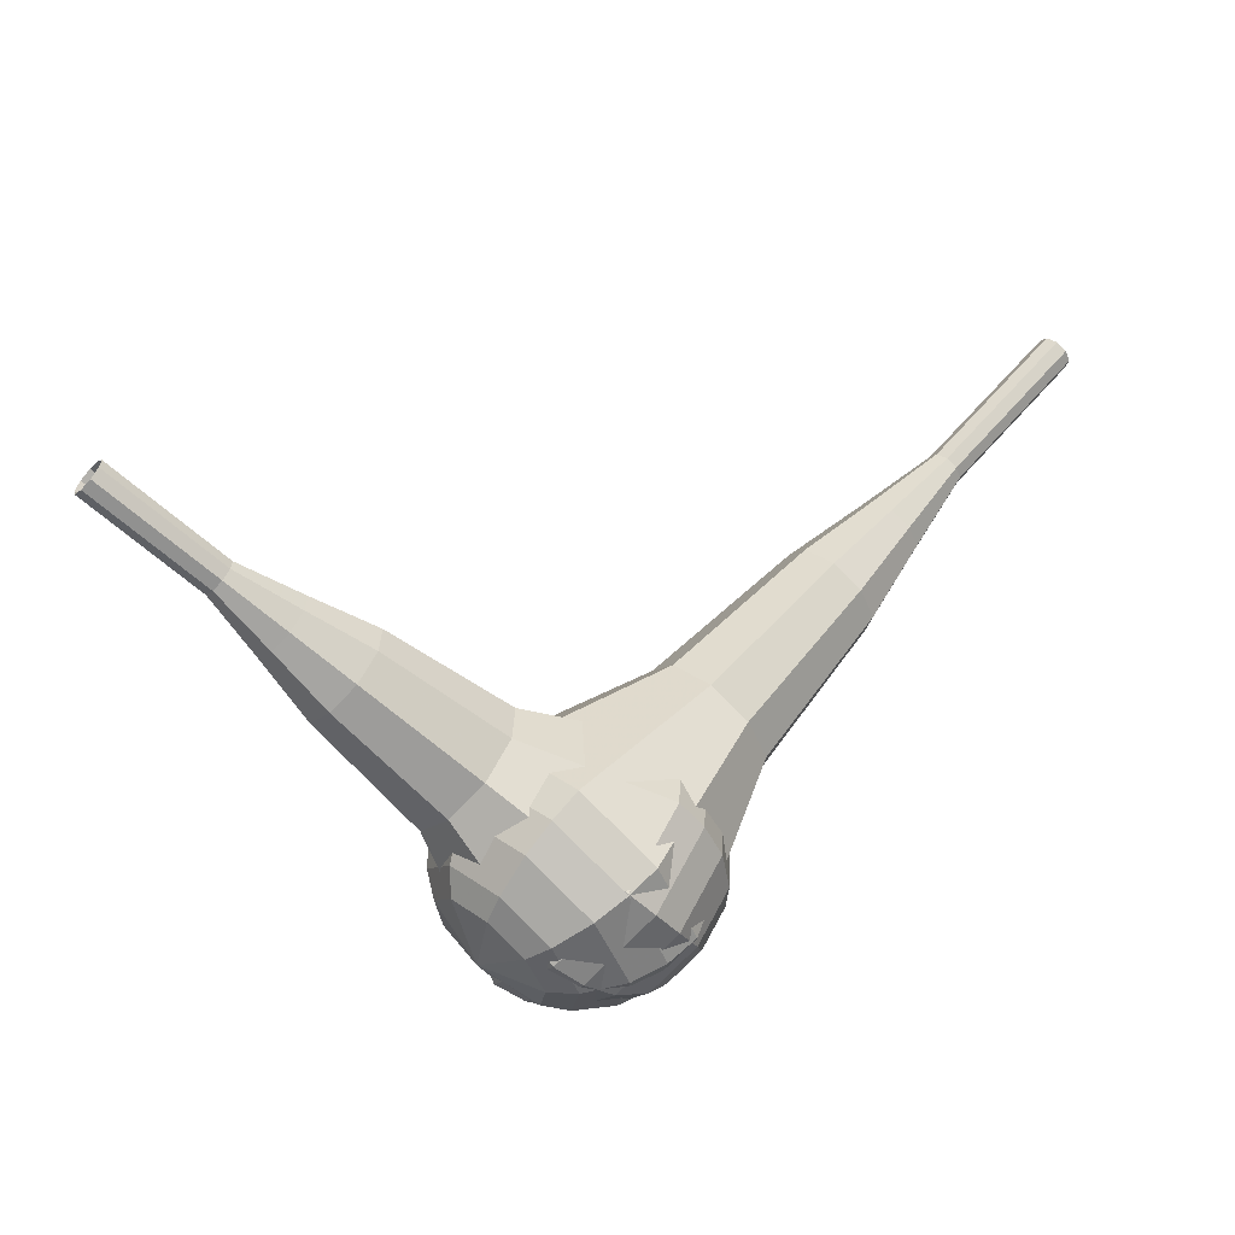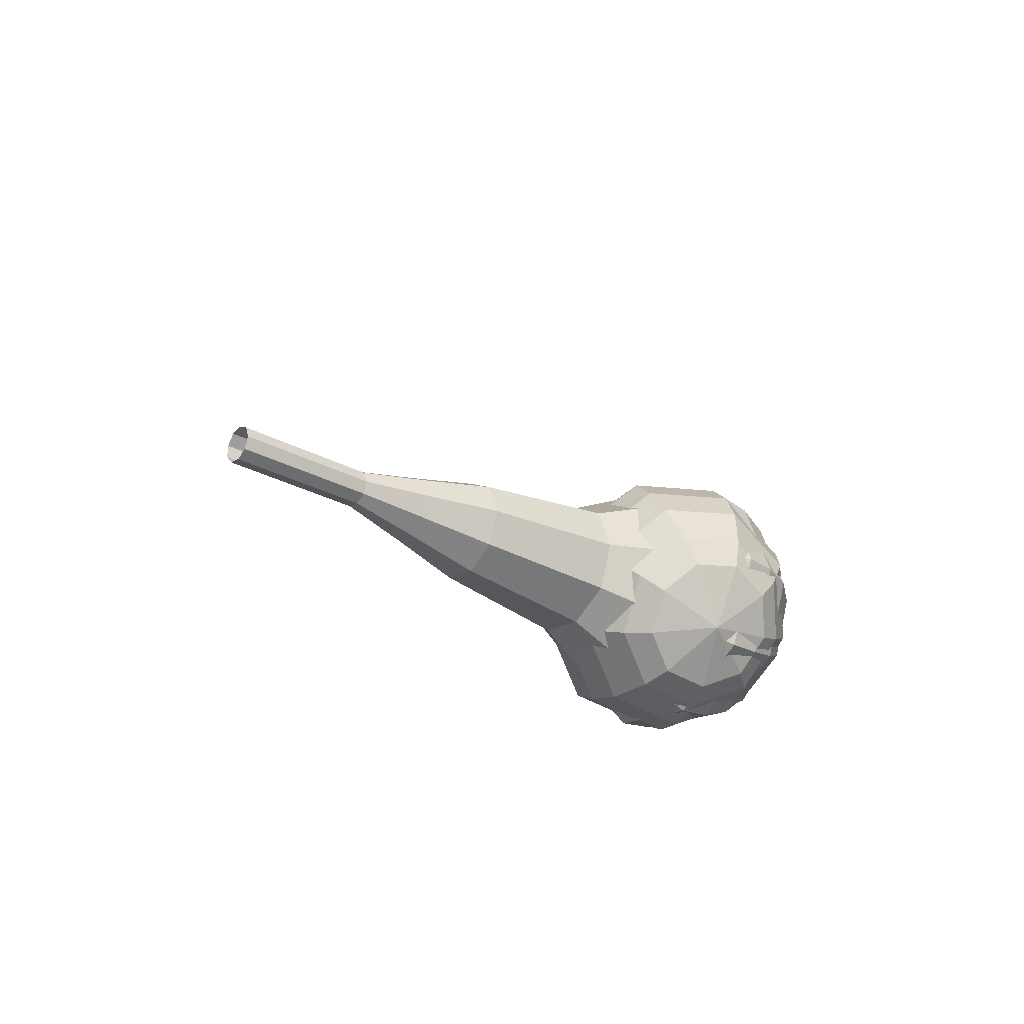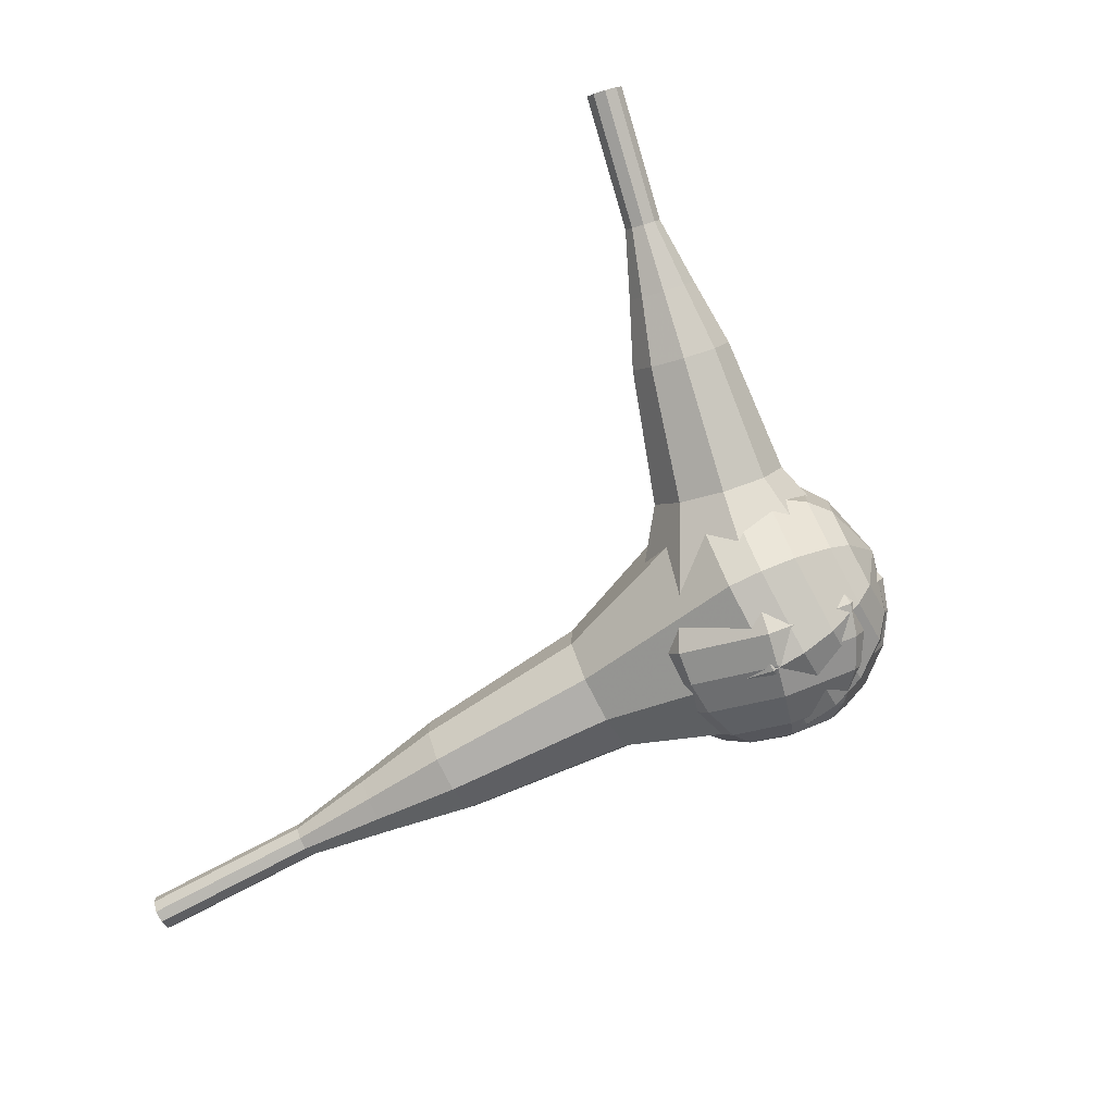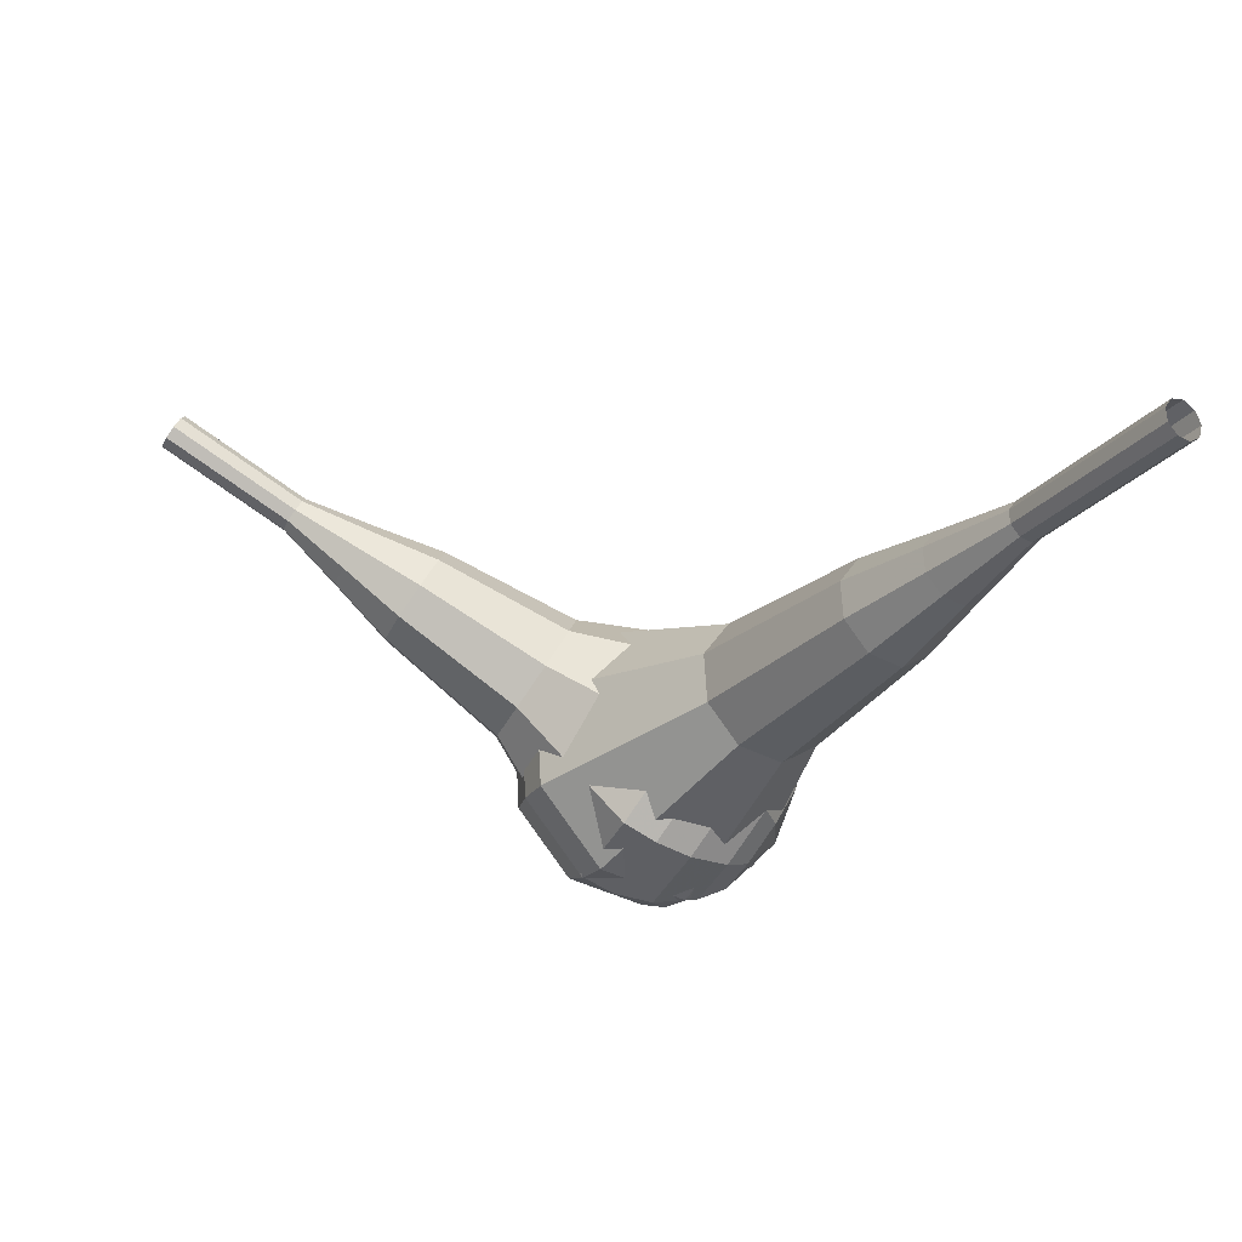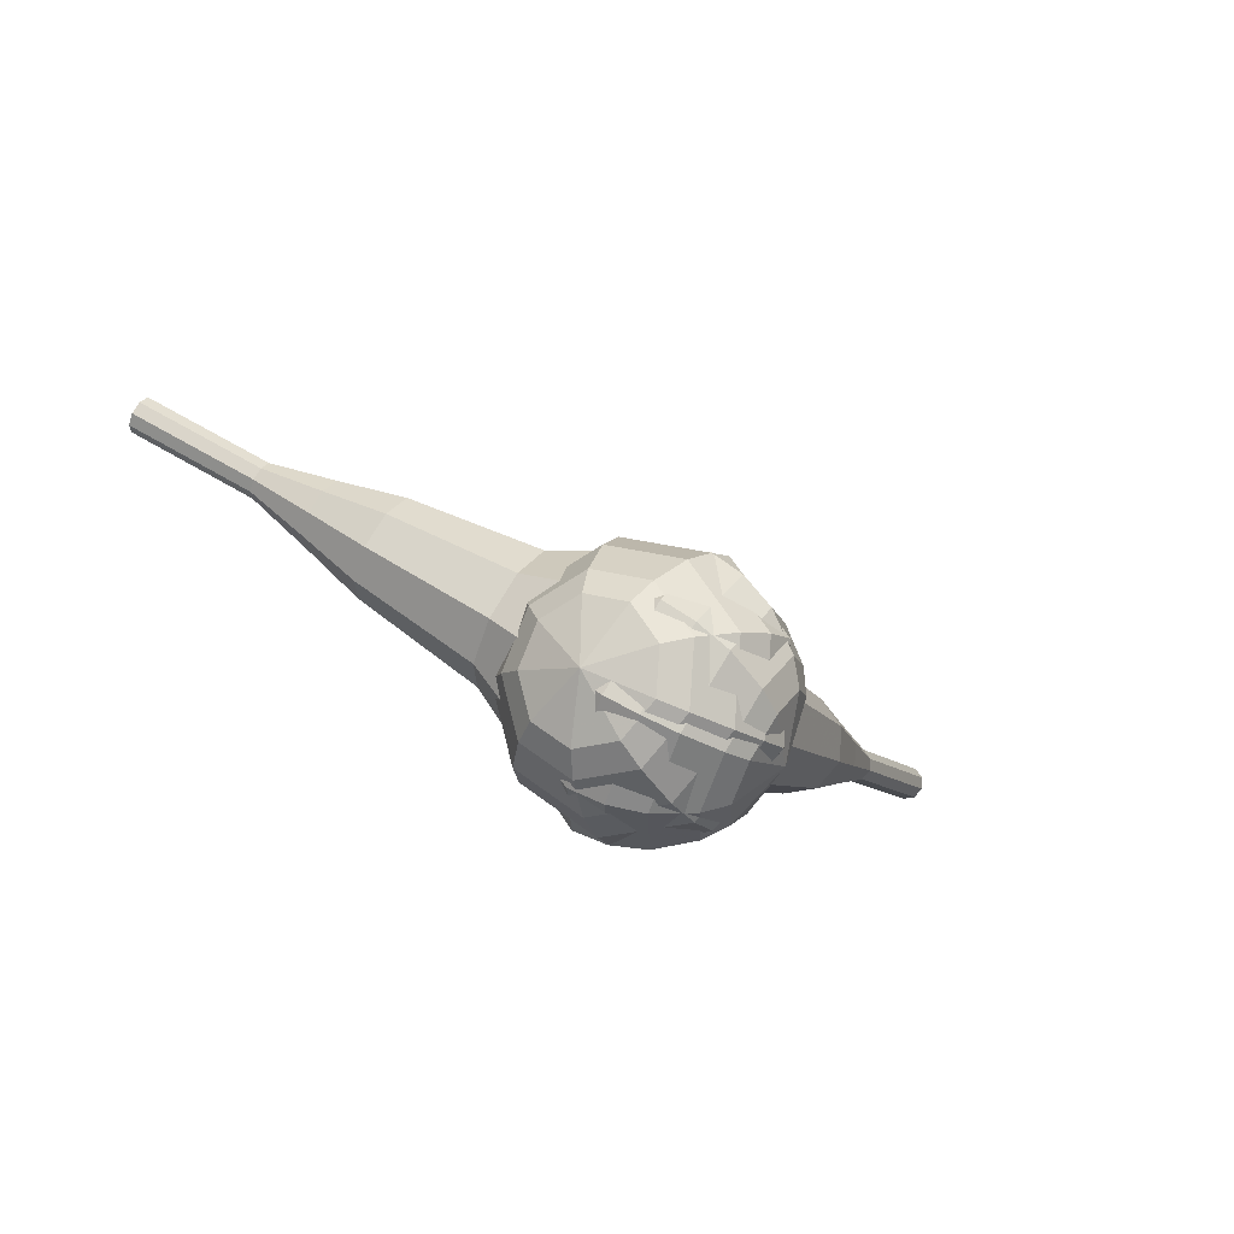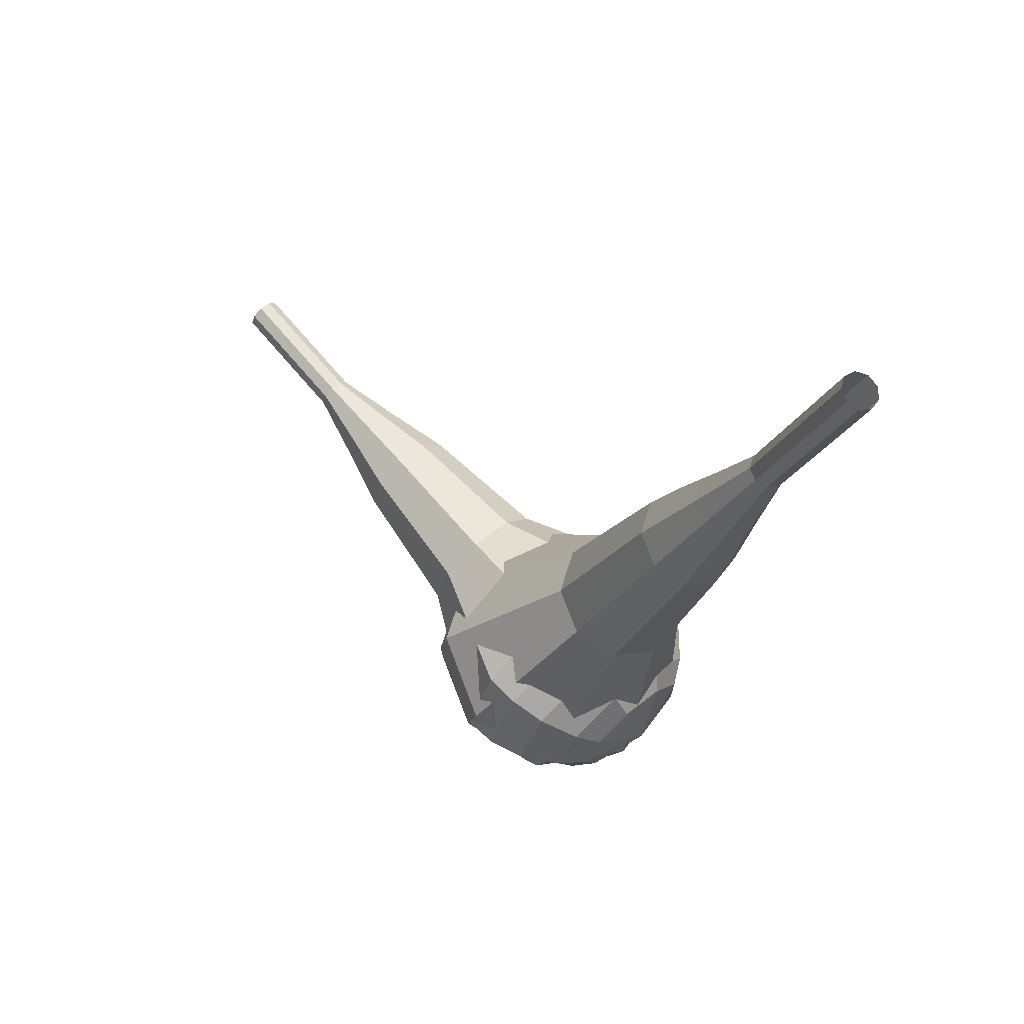
<metadata>
{"format":"obj","ext":"obj","renderer":"f3d","projection":"perspective","resolution":1024,"background":"white","views":[{"elev":-15.3,"azim":-1.7,"up":"+Y"},{"elev":18.2,"azim":-62.6,"up":"+Z"},{"elev":-53.1,"azim":-104.5,"up":"+Z"},{"elev":33.0,"azim":51.2,"up":"+Y"},{"elev":-0.6,"azim":-16.5,"up":"+Z"},{"elev":29.2,"azim":74.3,"up":"+Y"}]}
</metadata>
<code>
g tube1
v 165 141.5 183.7
v 165.1 141.3 183
v 165.5 140.9 182.7
v 166 140.4 182.8
v 166.4 140.2 183.3
v 166.5 140.3 184
v 166.2 140.6 184.5
v 165.7 141.1 184.6
v 165.2 141.5 184.3
v 165 141.5 183.7
v 161.8 137.9 184.5
v 161.9 137.7 183.8
v 162.3 137.3 183.5
v 162.8 136.8 183.6
v 163.2 136.6 184.1
v 163.2 136.7 184.8
v 163 137 185.3
v 162.5 137.5 185.4
v 162 137.9 185.1
v 161.8 137.9 184.5
v 158.5 134.3 185.2
v 158.7 134.1 184.6
v 159.1 133.7 184.3
v 159.6 133.2 184.4
v 160 133 184.9
v 160 133.1 185.6
v 159.8 133.4 186.1
v 159.3 133.9 186.2
v 158.8 134.2 185.9
v 158.5 134.3 185.2
v 154.7 131.3 186
v 154.9 130.9 184.8
v 155.6 130 184.2
v 156.6 129.2 184.4
v 157.3 128.8 185.4
v 157.5 129 186.7
v 157 129.6 187.6
v 156 130.5 187.9
v 155.1 131.1 187.2
v 154.7 131.3 186
v 150.8 128.3 186.8
v 151.1 127.7 185
v 152.2 126.4 184.1
v 153.7 125.2 184.4
v 154.7 124.6 185.9
v 154.9 124.8 187.8
v 154.2 125.8 189.2
v 152.8 127.1 189.6
v 151.4 128.1 188.6
v 150.8 128.3 186.8
v 143.6 121.7 188.4
v 144 120.8 186
v 145.5 119.2 184.8
v 147.5 117.6 185.2
v 148.9 116.7 187.1
v 149.2 117 189.7
v 148.2 118.4 191.6
v 146.3 120.1 192.1
v 144.5 121.4 190.8
v 143.6 121.7 188.4
v 134.4 117 190
v 135.2 115.2 185.2
v 138.2 112 182.7
v 142.1 108.7 183.6
v 145 107 187.5
v 145.5 107.6 192.5
v 143.5 110.3 196.4
v 139.8 113.8 197.3
v 136.2 116.4 194.8
v 134.4 117 190
v 133.3 115.4 190.3
v 134.1 113.8 185.7
v 137.1 110.6 183.2
v 140.8 107.4 184.1
v 143.6 105.8 187.9
v 144.1 106.4 192.8
v 142.2 109 196.5
v 138.6 112.3 197.4
v 135.1 114.9 194.9
v 133.3 115.4 190.3
v 132.7 113.6 190.6
v 133.4 112 186.5
v 136 109.2 184.3
v 139.4 106.4 185.1
v 141.9 104.9 188.4
v 142.3 105.4 192.8
v 140.6 107.8 196.2
v 137.4 110.8 196.9
v 134.3 113.1 194.7
v 132.7 113.6 190.6
v 132.6 111.2 190.9
v 133.1 110 187.8
v 135.1 107.8 186.1
v 137.7 105.7 186.7
v 139.6 104.5 189.2
v 140 105 192.6
v 138.6 106.7 195.1
v 136.2 109 195.7
v 133.8 110.8 194.1
v 132.6 111.2 190.9
v 133 109.6 191.1
v 133.4 108.7 188.8
v 134.8 107.2 187.5
v 136.7 105.6 188
v 138.1 104.7 189.8
v 138.4 105 192.3
v 137.4 106.3 194.2
v 135.6 108 194.6
v 133.9 109.3 193.4
v 133 109.6 191.1
v 135.1 106.5 191.2
v 135.1 106.5 191.2
v 135.1 106.5 191.2
v 135.1 106.5 191.2
v 135.1 106.5 191.2
v 135.1 106.5 191.2
v 135.1 106.5 191.2
v 135.1 106.5 191.2
v 135.1 106.5 191.2
v 135.1 106.5 191.2
f 1 2 12
f 12 11 1
f 2 3 13
f 13 12 2
f 3 4 14
f 14 13 3
f 4 5 15
f 15 14 4
f 5 6 16
f 16 15 5
f 6 7 17
f 17 16 6
f 7 8 18
f 18 17 7
f 8 9 19
f 19 18 8
f 9 10 20
f 20 19 9
f 11 12 22
f 22 21 11
f 12 13 23
f 23 22 12
f 13 14 24
f 24 23 13
f 14 15 25
f 25 24 14
f 15 16 26
f 26 25 15
f 16 17 27
f 27 26 16
f 17 18 28
f 28 27 17
f 18 19 29
f 29 28 18
f 19 20 30
f 30 29 19
f 21 22 32
f 32 31 21
f 22 23 33
f 33 32 22
f 23 24 34
f 34 33 23
f 24 25 35
f 35 34 24
f 25 26 36
f 36 35 25
f 26 27 37
f 37 36 26
f 27 28 38
f 38 37 27
f 28 29 39
f 39 38 28
f 29 30 40
f 40 39 29
f 31 32 42
f 42 41 31
f 32 33 43
f 43 42 32
f 33 34 44
f 44 43 33
f 34 35 45
f 45 44 34
f 35 36 46
f 46 45 35
f 36 37 47
f 47 46 36
f 37 38 48
f 48 47 37
f 38 39 49
f 49 48 38
f 39 40 50
f 50 49 39
f 41 42 52
f 52 51 41
f 42 43 53
f 53 52 42
f 43 44 54
f 54 53 43
f 44 45 55
f 55 54 44
f 45 46 56
f 56 55 45
f 46 47 57
f 57 56 46
f 47 48 58
f 58 57 47
f 48 49 59
f 59 58 48
f 49 50 60
f 60 59 49
f 51 52 62
f 62 61 51
f 52 53 63
f 63 62 52
f 53 54 64
f 64 63 53
f 54 55 65
f 65 64 54
f 55 56 66
f 66 65 55
f 56 57 67
f 67 66 56
f 57 58 68
f 68 67 57
f 58 59 69
f 69 68 58
f 59 60 70
f 70 69 59
f 61 62 72
f 72 71 61
f 62 63 73
f 73 72 62
f 63 64 74
f 74 73 63
f 64 65 75
f 75 74 64
f 65 66 76
f 76 75 65
f 66 67 77
f 77 76 66
f 67 68 78
f 78 77 67
f 68 69 79
f 79 78 68
f 69 70 80
f 80 79 69
f 71 72 82
f 82 81 71
f 72 73 83
f 83 82 72
f 73 74 84
f 84 83 73
f 74 75 85
f 85 84 74
f 75 76 86
f 86 85 75
f 76 77 87
f 87 86 76
f 77 78 88
f 88 87 77
f 78 79 89
f 89 88 78
f 79 80 90
f 90 89 79
f 81 82 92
f 92 91 81
f 82 83 93
f 93 92 82
f 83 84 94
f 94 93 83
f 84 85 95
f 95 94 84
f 85 86 96
f 96 95 85
f 86 87 97
f 97 96 86
f 87 88 98
f 98 97 87
f 88 89 99
f 99 98 88
f 89 90 100
f 100 99 89
f 91 92 102
f 102 101 91
f 92 93 103
f 103 102 92
f 93 94 104
f 104 103 93
f 94 95 105
f 105 104 94
f 95 96 106
f 106 105 95
f 96 97 107
f 107 106 96
f 97 98 108
f 108 107 97
f 98 99 109
f 109 108 98
f 99 100 110
f 110 109 99
f 101 102 112
f 112 111 101
f 102 103 113
f 113 112 102
f 103 104 114
f 114 113 103
f 104 105 115
f 115 114 104
f 105 106 116
f 116 115 105
f 106 107 117
f 117 116 106
f 107 108 118
f 118 117 107
f 108 109 119
f 119 118 108
f 109 110 120
f 120 119 109
v 117.1 125.8 203.9
v 117 126.1 203.3
v 117.2 126.7 203
v 117.6 127.2 203.1
v 118 127.5 203.6
v 118.3 127.3 204.2
v 118.2 126.8 204.6
v 117.9 126.2 204.7
v 117.5 125.8 204.4
v 117.1 125.8 203.9
v 119.9 123.9 202.1
v 119.8 124.3 201.6
v 120 124.9 201.3
v 120.4 125.4 201.4
v 120.8 125.6 201.8
v 121.1 125.5 202.4
v 121 125 202.9
v 120.7 124.4 203
v 120.3 124 202.7
v 119.9 123.9 202.1
v 122.7 122.1 200.4
v 122.6 122.5 199.8
v 122.8 123.1 199.5
v 123.2 123.6 199.6
v 123.6 123.8 200.1
v 123.9 123.7 200.7
v 123.8 123.2 201.2
v 123.5 122.6 201.3
v 123.1 122.1 201
v 122.7 122.1 200.4
v 125 119.6 198.7
v 124.8 120.2 197.6
v 125.1 121.3 197
v 125.9 122.3 197.2
v 126.7 122.8 198.1
v 127.2 122.4 199.2
v 127.2 121.5 200.1
v 126.6 120.4 200.3
v 125.7 119.6 199.7
v 125 119.6 198.7
v 127.3 116.9 196.9
v 126.9 118 195.3
v 127.5 119.6 194.5
v 128.6 121.1 194.8
v 129.9 121.8 196.1
v 130.6 121.3 197.8
v 130.5 119.9 199.1
v 129.6 118.2 199.4
v 128.3 117 198.5
v 127.3 116.9 196.9
v 132.4 112.5 193.5
v 131.9 113.9 191.3
v 132.6 116 190.2
v 134.2 118 190.6
v 135.8 118.9 192.3
v 136.8 118.3 194.6
v 136.7 116.4 196.3
v 135.5 114.2 196.7
v 133.8 112.6 195.6
v 132.4 112.5 193.5
v 135.9 105.7 190
v 135 108.4 185.7
v 136.4 112.8 183.4
v 139.5 116.8 184.2
v 142.9 118.5 187.7
v 144.8 117.3 192.3
v 144.6 113.5 195.8
v 142.1 109 196.6
v 138.7 106 194.3
v 135.9 105.7 190
v 137.4 105 189.1
v 136.6 107.6 185
v 137.9 111.8 182.8
v 141 115.7 183.6
v 144.2 117.4 186.9
v 146.1 116.2 191.3
v 145.8 112.5 194.7
v 143.5 108.2 195.5
v 140.2 105.3 193.3
v 137.4 105 189.1
v 139.2 104.7 188.3
v 138.5 107.1 184.6
v 139.7 110.8 182.6
v 142.4 114.3 183.3
v 145.3 115.9 186.3
v 147 114.7 190.2
v 146.7 111.5 193.3
v 144.6 107.6 193.9
v 141.7 105 192
v 139.2 104.7 188.3
v 141.5 105.1 187.4
v 140.9 106.9 184.6
v 141.8 109.8 183.1
v 143.9 112.4 183.6
v 146.1 113.6 185.9
v 147.4 112.7 188.9
v 147.2 110.3 191.2
v 145.6 107.3 191.7
v 143.3 105.3 190.2
v 141.5 105.1 187.4
v 142.9 105.8 187
v 142.5 107.1 184.9
v 143.2 109.2 183.8
v 144.7 111.1 184.2
v 146.3 112 185.9
v 147.2 111.4 188.1
v 147.1 109.5 189.8
v 145.9 107.4 190.2
v 144.3 105.9 189
v 142.9 105.8 187
v 145.6 108.4 186.5
v 145.6 108.4 186.5
v 145.6 108.4 186.5
v 145.6 108.4 186.5
v 145.6 108.4 186.5
v 145.6 108.4 186.5
v 145.6 108.4 186.5
v 145.6 108.4 186.5
v 145.6 108.4 186.5
v 145.6 108.4 186.5
f 121 122 132
f 132 131 121
f 122 123 133
f 133 132 122
f 123 124 134
f 134 133 123
f 124 125 135
f 135 134 124
f 125 126 136
f 136 135 125
f 126 127 137
f 137 136 126
f 127 128 138
f 138 137 127
f 128 129 139
f 139 138 128
f 129 130 140
f 140 139 129
f 131 132 142
f 142 141 131
f 132 133 143
f 143 142 132
f 133 134 144
f 144 143 133
f 134 135 145
f 145 144 134
f 135 136 146
f 146 145 135
f 136 137 147
f 147 146 136
f 137 138 148
f 148 147 137
f 138 139 149
f 149 148 138
f 139 140 150
f 150 149 139
f 141 142 152
f 152 151 141
f 142 143 153
f 153 152 142
f 143 144 154
f 154 153 143
f 144 145 155
f 155 154 144
f 145 146 156
f 156 155 145
f 146 147 157
f 157 156 146
f 147 148 158
f 158 157 147
f 148 149 159
f 159 158 148
f 149 150 160
f 160 159 149
f 151 152 162
f 162 161 151
f 152 153 163
f 163 162 152
f 153 154 164
f 164 163 153
f 154 155 165
f 165 164 154
f 155 156 166
f 166 165 155
f 156 157 167
f 167 166 156
f 157 158 168
f 168 167 157
f 158 159 169
f 169 168 158
f 159 160 170
f 170 169 159
f 161 162 172
f 172 171 161
f 162 163 173
f 173 172 162
f 163 164 174
f 174 173 163
f 164 165 175
f 175 174 164
f 165 166 176
f 176 175 165
f 166 167 177
f 177 176 166
f 167 168 178
f 178 177 167
f 168 169 179
f 179 178 168
f 169 170 180
f 180 179 169
f 171 172 182
f 182 181 171
f 172 173 183
f 183 182 172
f 173 174 184
f 184 183 173
f 174 175 185
f 185 184 174
f 175 176 186
f 186 185 175
f 176 177 187
f 187 186 176
f 177 178 188
f 188 187 177
f 178 179 189
f 189 188 178
f 179 180 190
f 190 189 179
f 181 182 192
f 192 191 181
f 182 183 193
f 193 192 182
f 183 184 194
f 194 193 183
f 184 185 195
f 195 194 184
f 185 186 196
f 196 195 185
f 186 187 197
f 197 196 186
f 187 188 198
f 198 197 187
f 188 189 199
f 199 198 188
f 189 190 200
f 200 199 189
f 191 192 202
f 202 201 191
f 192 193 203
f 203 202 192
f 193 194 204
f 204 203 193
f 194 195 205
f 205 204 194
f 195 196 206
f 206 205 195
f 196 197 207
f 207 206 196
f 197 198 208
f 208 207 197
f 198 199 209
f 209 208 198
f 199 200 210
f 210 209 199
f 201 202 212
f 212 211 201
f 202 203 213
f 213 212 202
f 203 204 214
f 214 213 203
f 204 205 215
f 215 214 204
f 205 206 216
f 216 215 205
f 206 207 217
f 217 216 206
f 207 208 218
f 218 217 207
f 208 209 219
f 219 218 208
f 209 210 220
f 220 219 209
f 211 212 222
f 222 221 211
f 212 213 223
f 223 222 212
f 213 214 224
f 224 223 213
f 214 215 225
f 225 224 214
f 215 216 226
f 226 225 215
f 216 217 227
f 227 226 216
f 217 218 228
f 228 227 217
f 218 219 229
f 229 228 218
f 219 220 230
f 230 229 219
f 221 222 232
f 232 231 221
f 222 223 233
f 233 232 222
f 223 224 234
f 234 233 223
f 224 225 235
f 235 234 224
f 225 226 236
f 236 235 225
f 226 227 237
f 237 236 226
f 227 228 238
f 238 237 227
f 228 229 239
f 239 238 228
f 229 230 240
f 240 239 229
g

</code>
